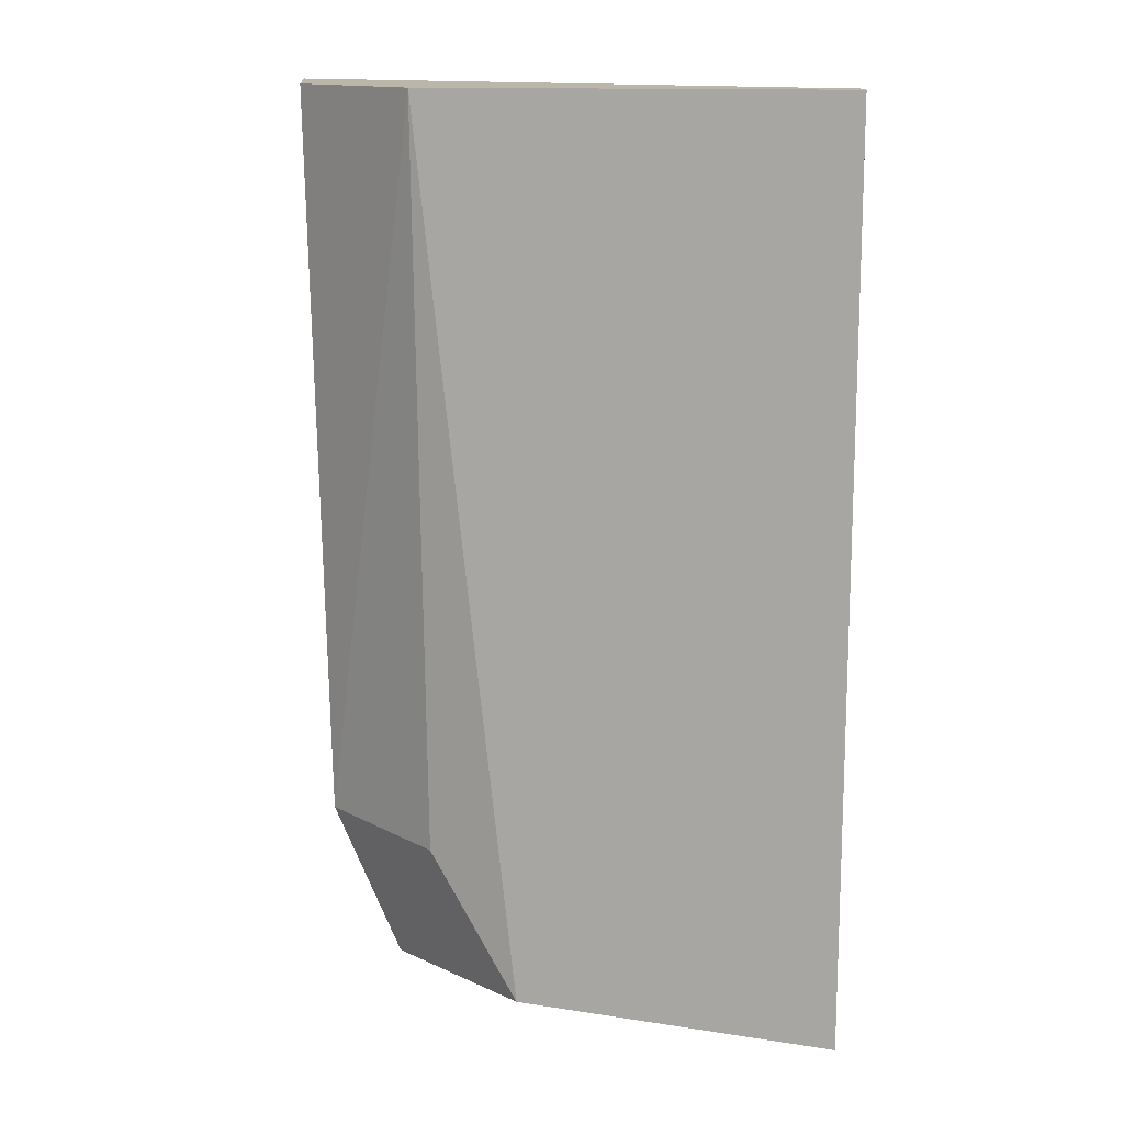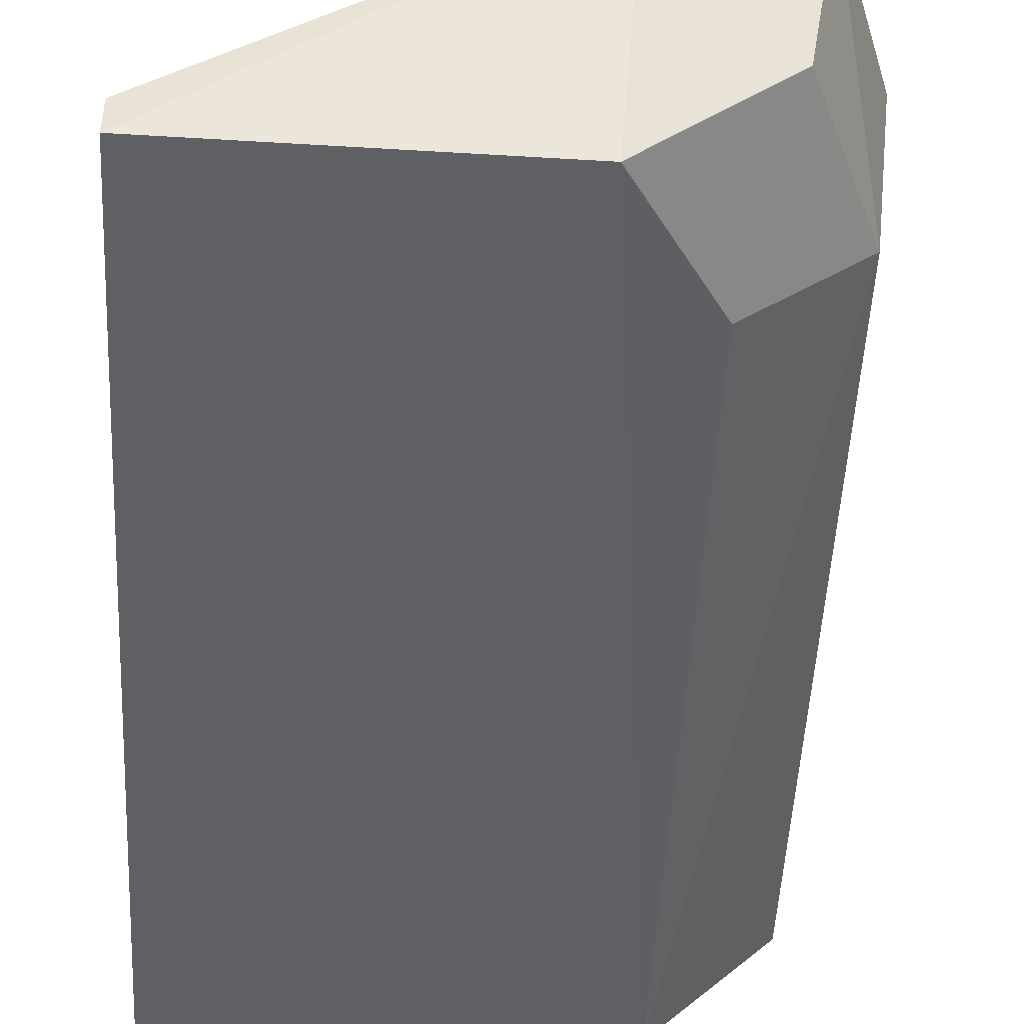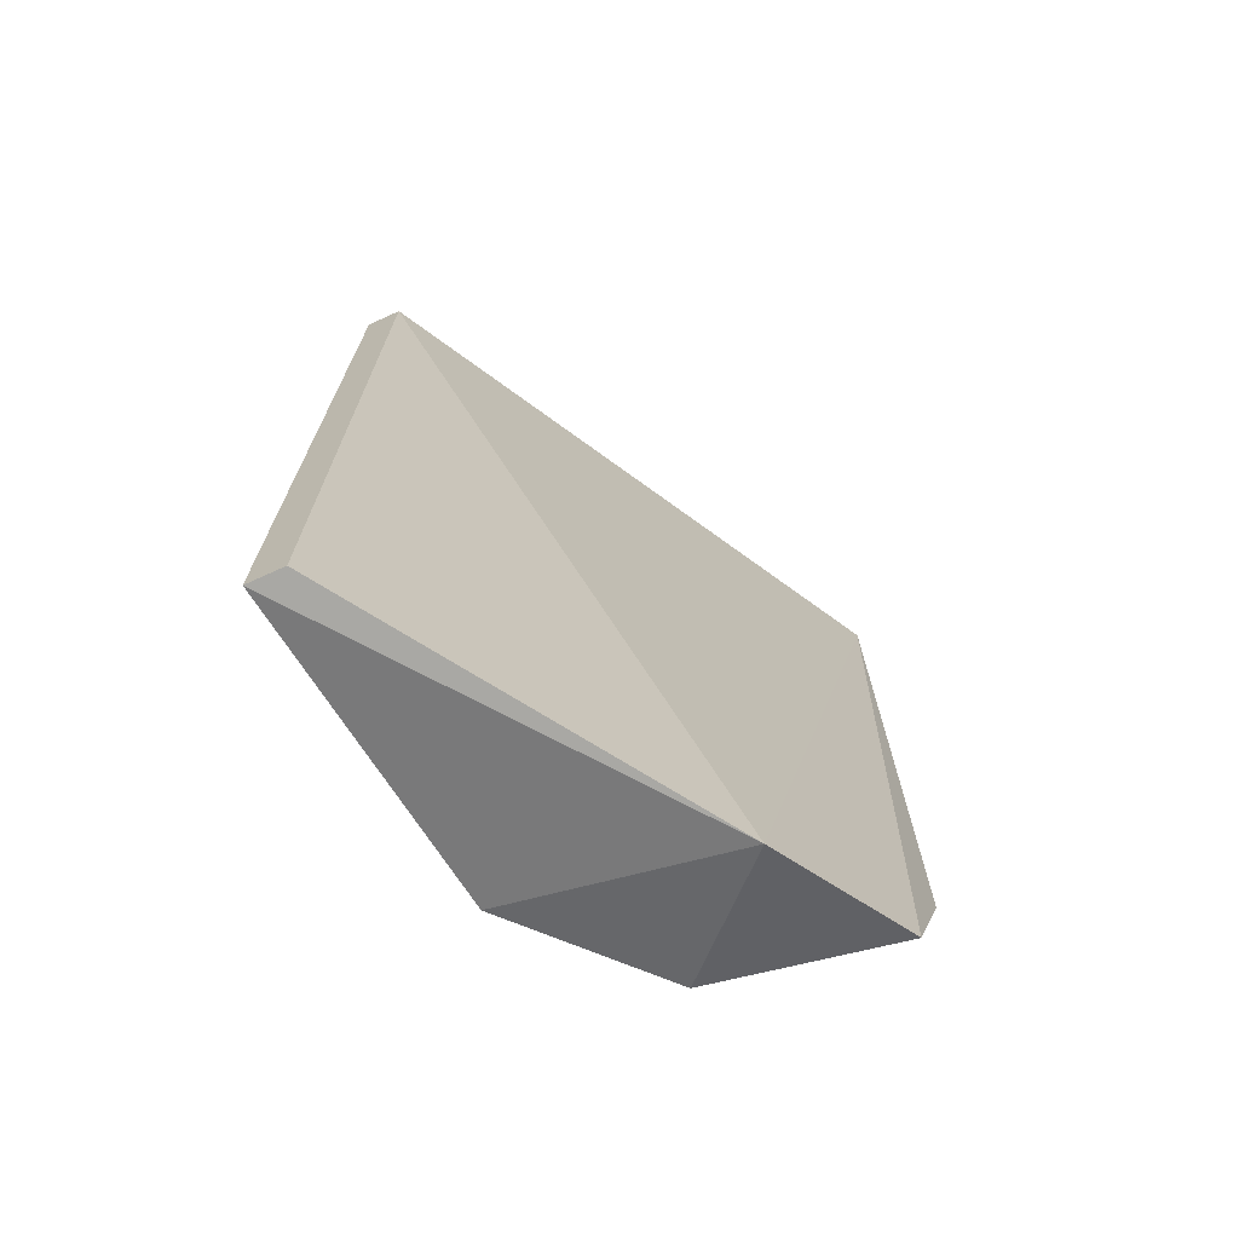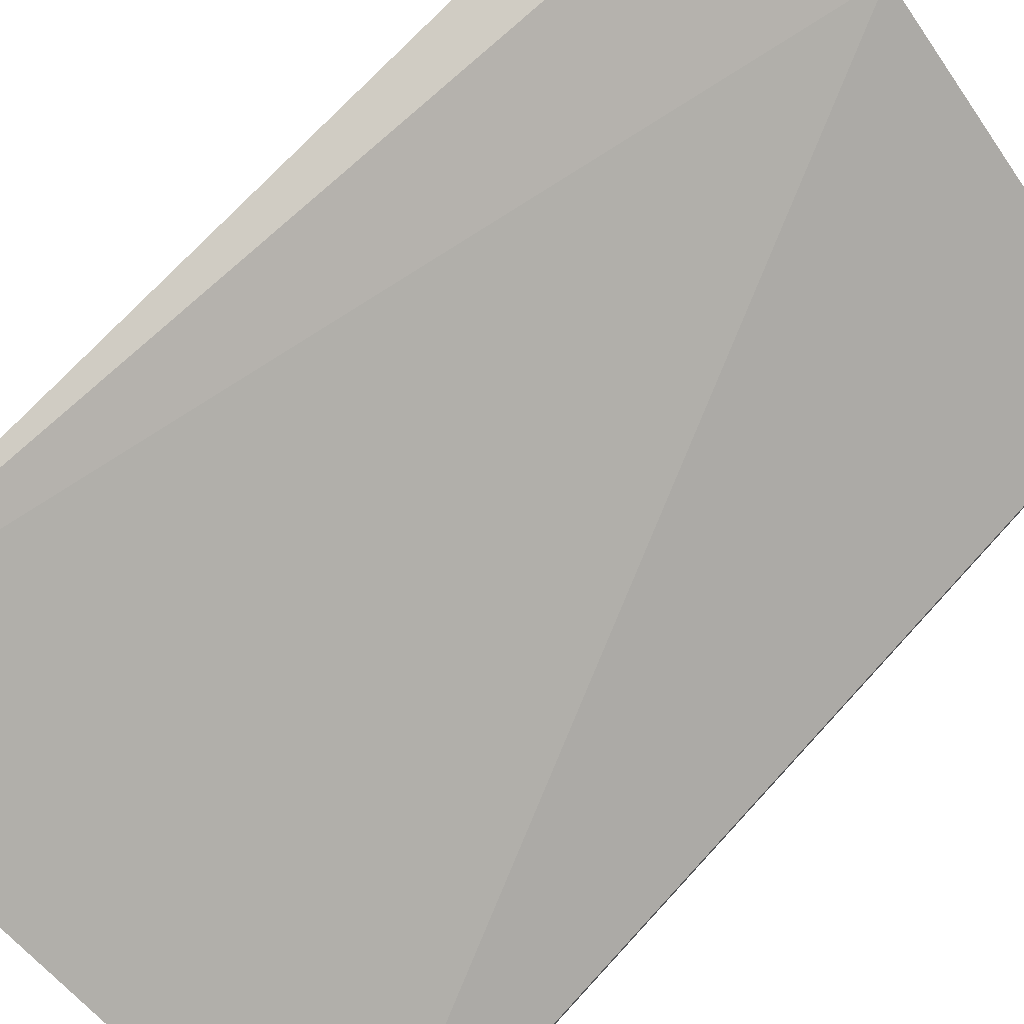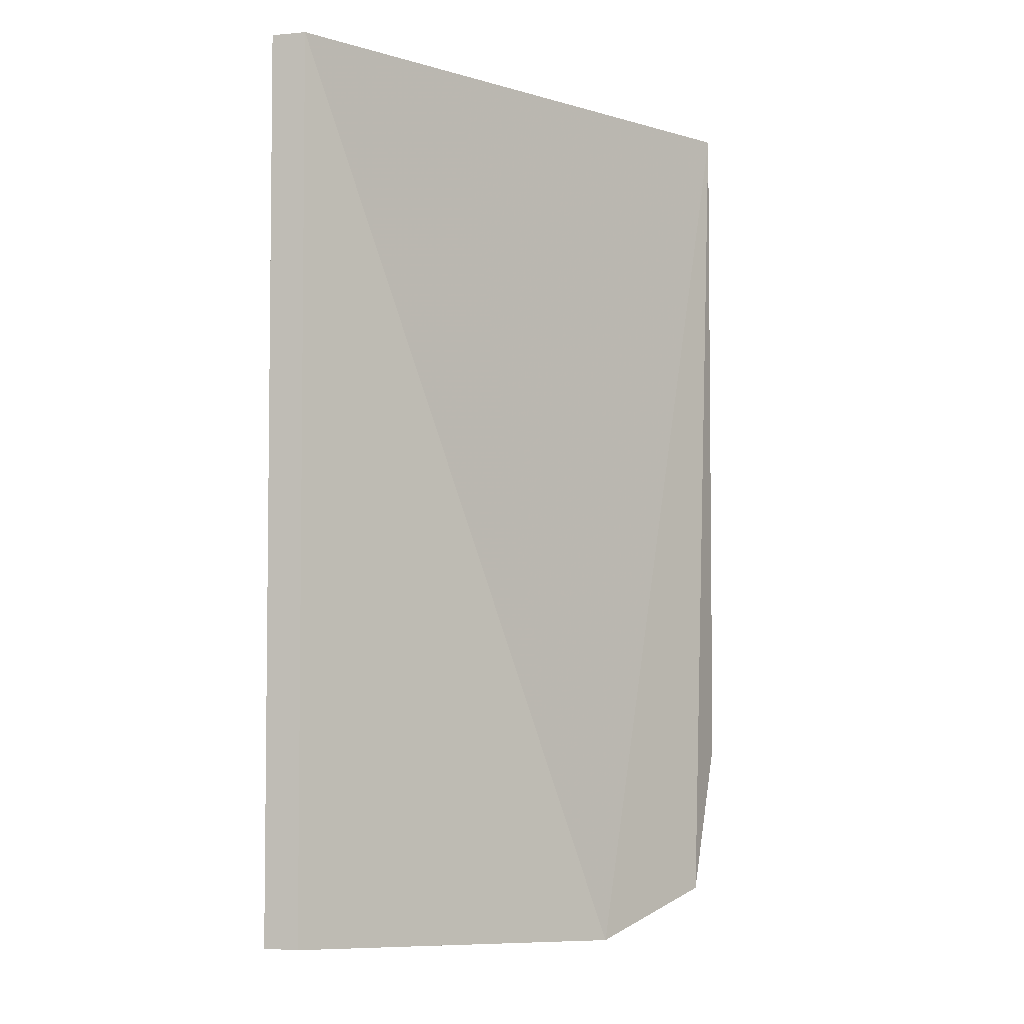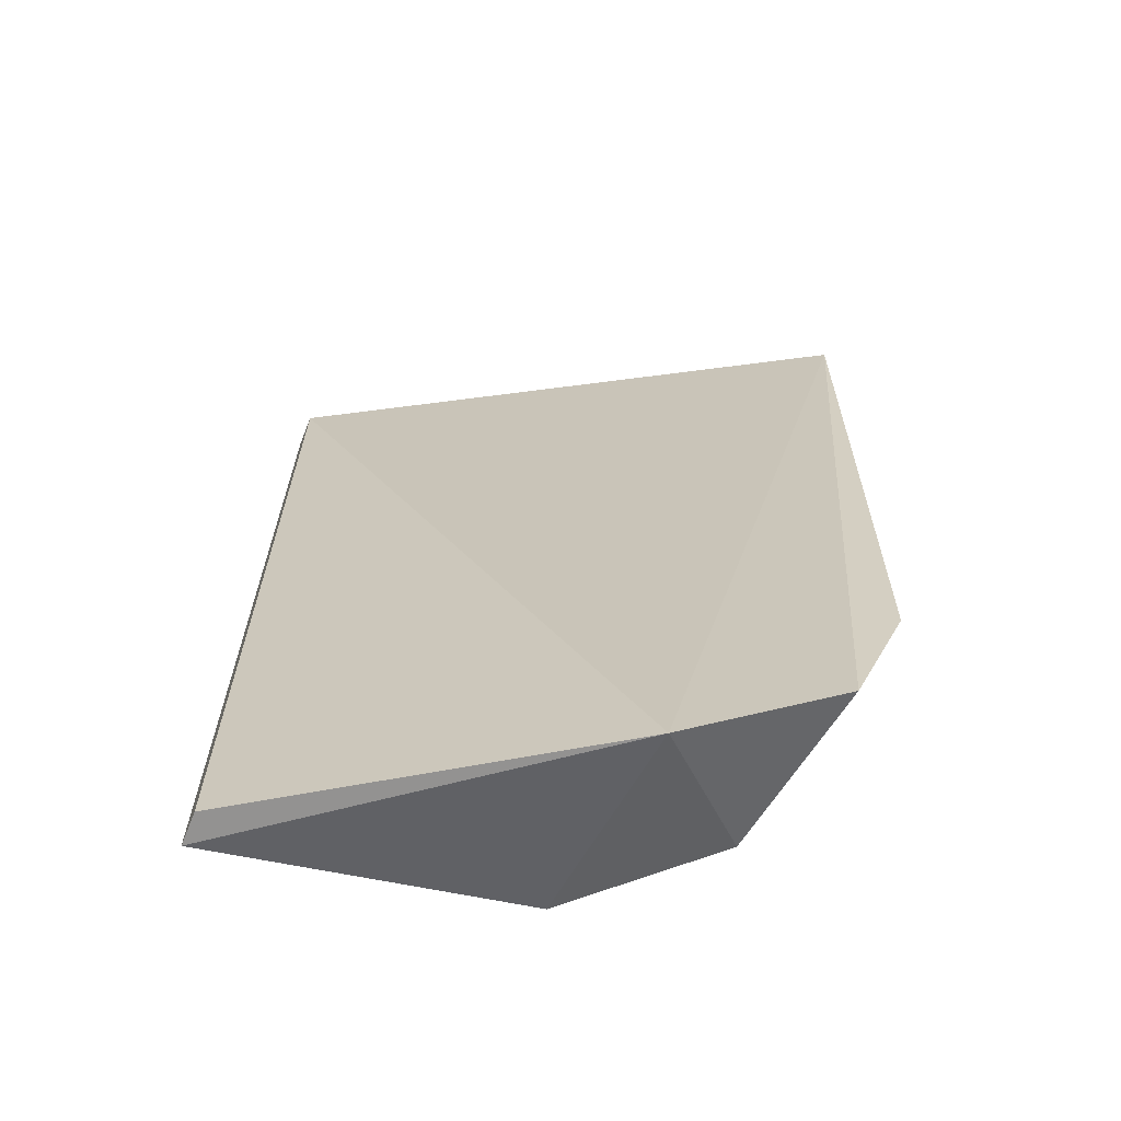
<metadata>
{"format":"obj","ext":"obj","renderer":"f3d","projection":"perspective","resolution":1024,"background":"white","views":[{"elev":14.0,"azim":-178.3,"up":"+Y"},{"elev":-47.5,"azim":-3.5,"up":"+Z"},{"elev":-71.4,"azim":-65.5,"up":"+Y"},{"elev":77.3,"azim":-137.3,"up":"+Z"},{"elev":-4.3,"azim":-73.1,"up":"+Y"},{"elev":-65.5,"azim":-21.9,"up":"+Y"}]}
</metadata>
<code>
v 0.3169 0.05022 0.007325
v 0.3375 0.07442 -0.003902
v 0.3417 0.1591 0.01645
v 0.2788 0.1591 -0.0189
v 0.2788 0.05303 -0.02302
v 0.326 0.1591 -0.017
v 0.3398 0.07355 0.01678
v 0.315 0.0564 -0.01868
v 0.2788 0.05303 -0.0189
v 0.3392 0.1591 -0.003902
v 0.2788 0.1591 -0.02302
v 0.3331 0.05535 0.01568
v 0.325 0.07342 -0.01514
v 0.3297 0.05656 -0.005038
f 1 3 4
f 6 4 3
f 7 2 3
f 8 1 5
f 9 5 1
f 9 1 4
f 10 6 3
f 10 3 2
f 10 2 6
f 11 4 6
f 11 9 4
f 11 5 9
f 11 8 5
f 11 6 8
f 12 2 7
f 12 7 3
f 12 3 1
f 13 8 6
f 13 6 2
f 13 2 8
f 14 8 2
f 14 2 12
f 14 12 1
f 14 1 8

</code>
